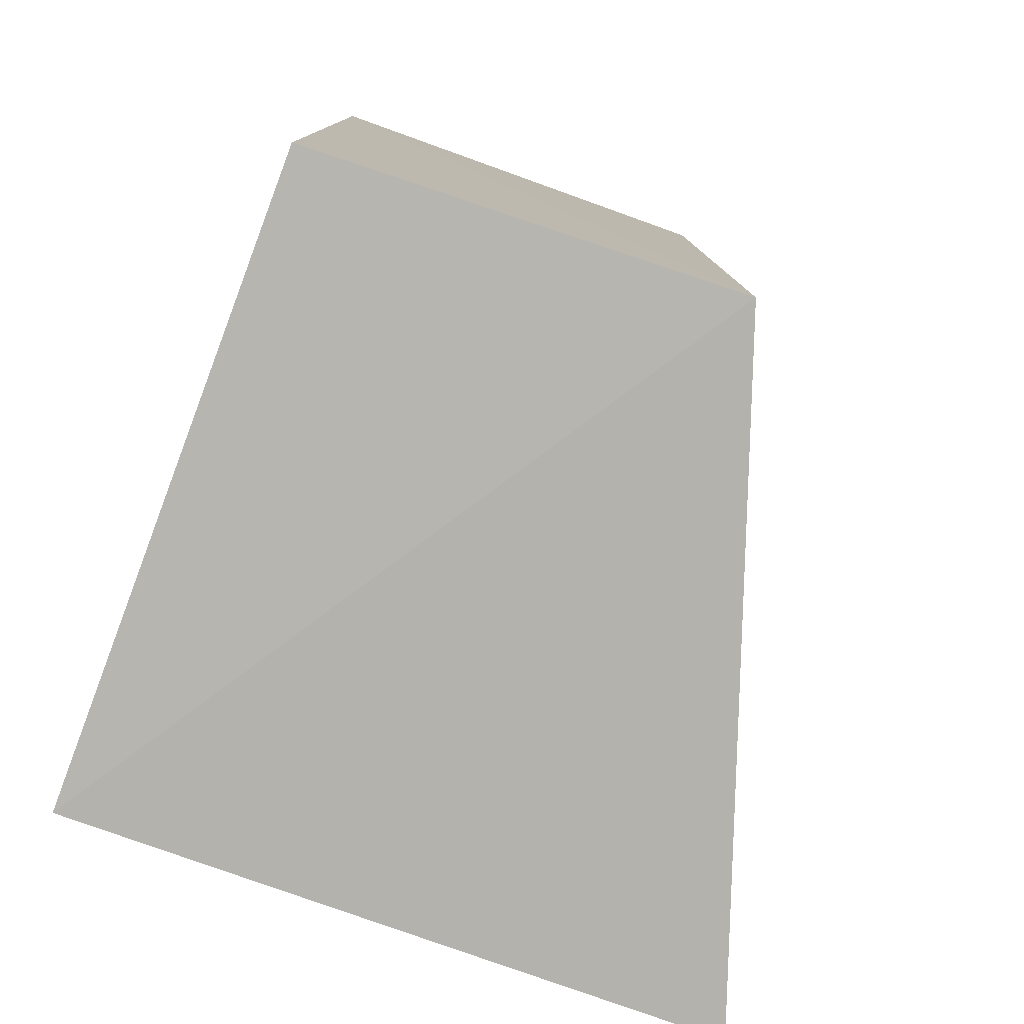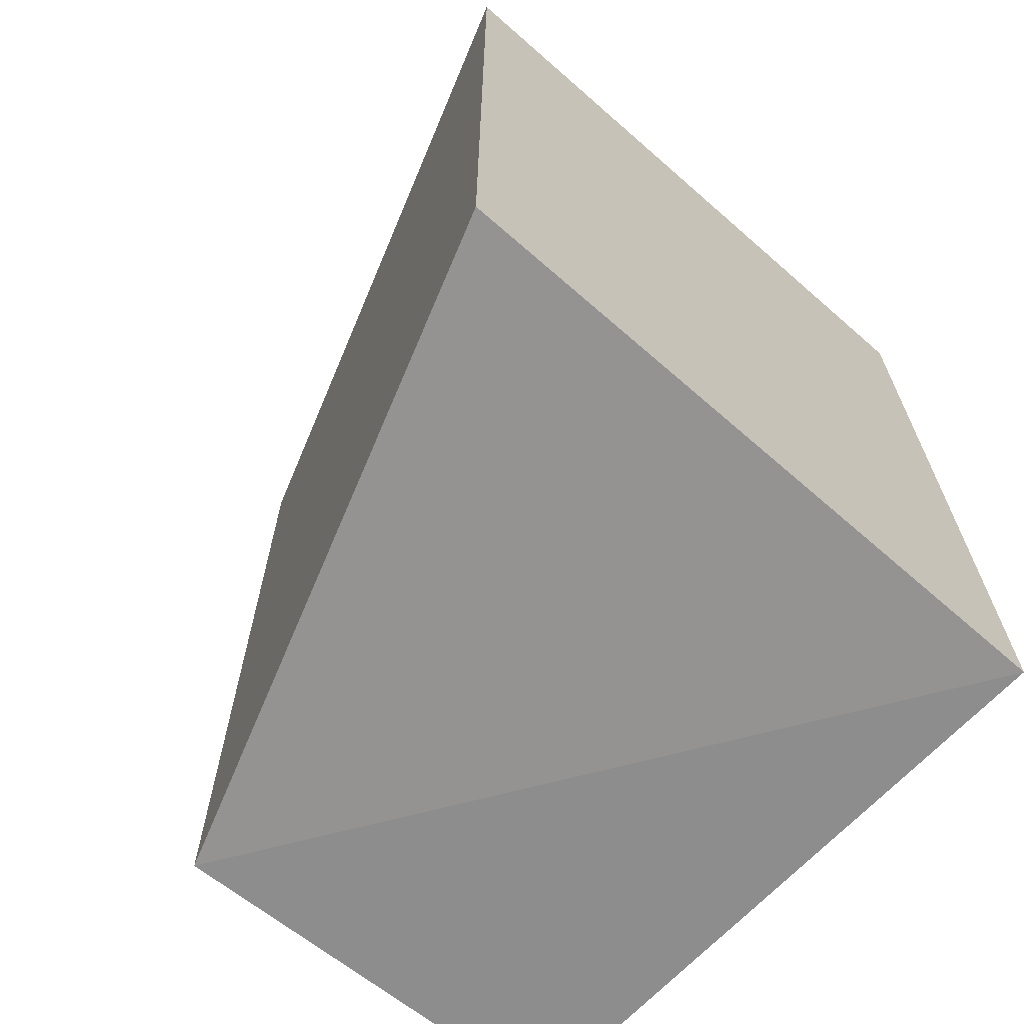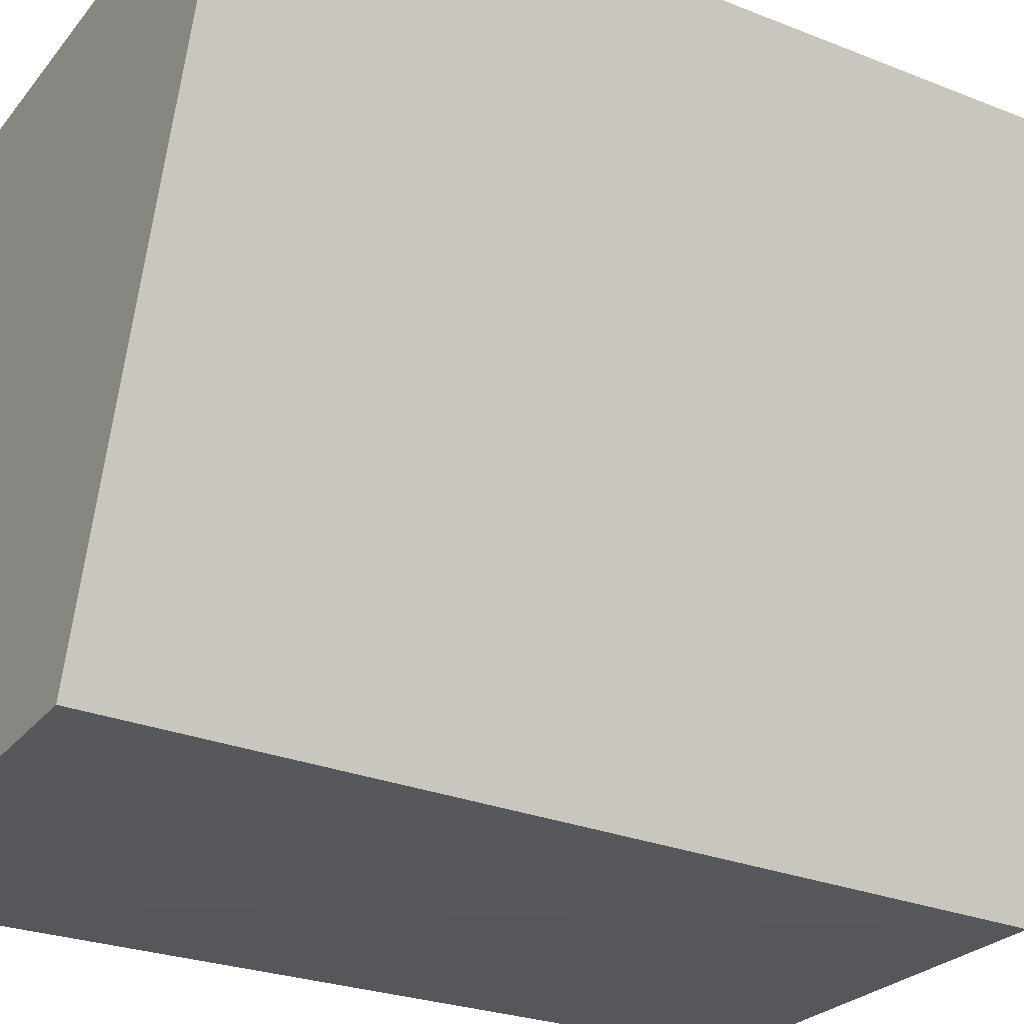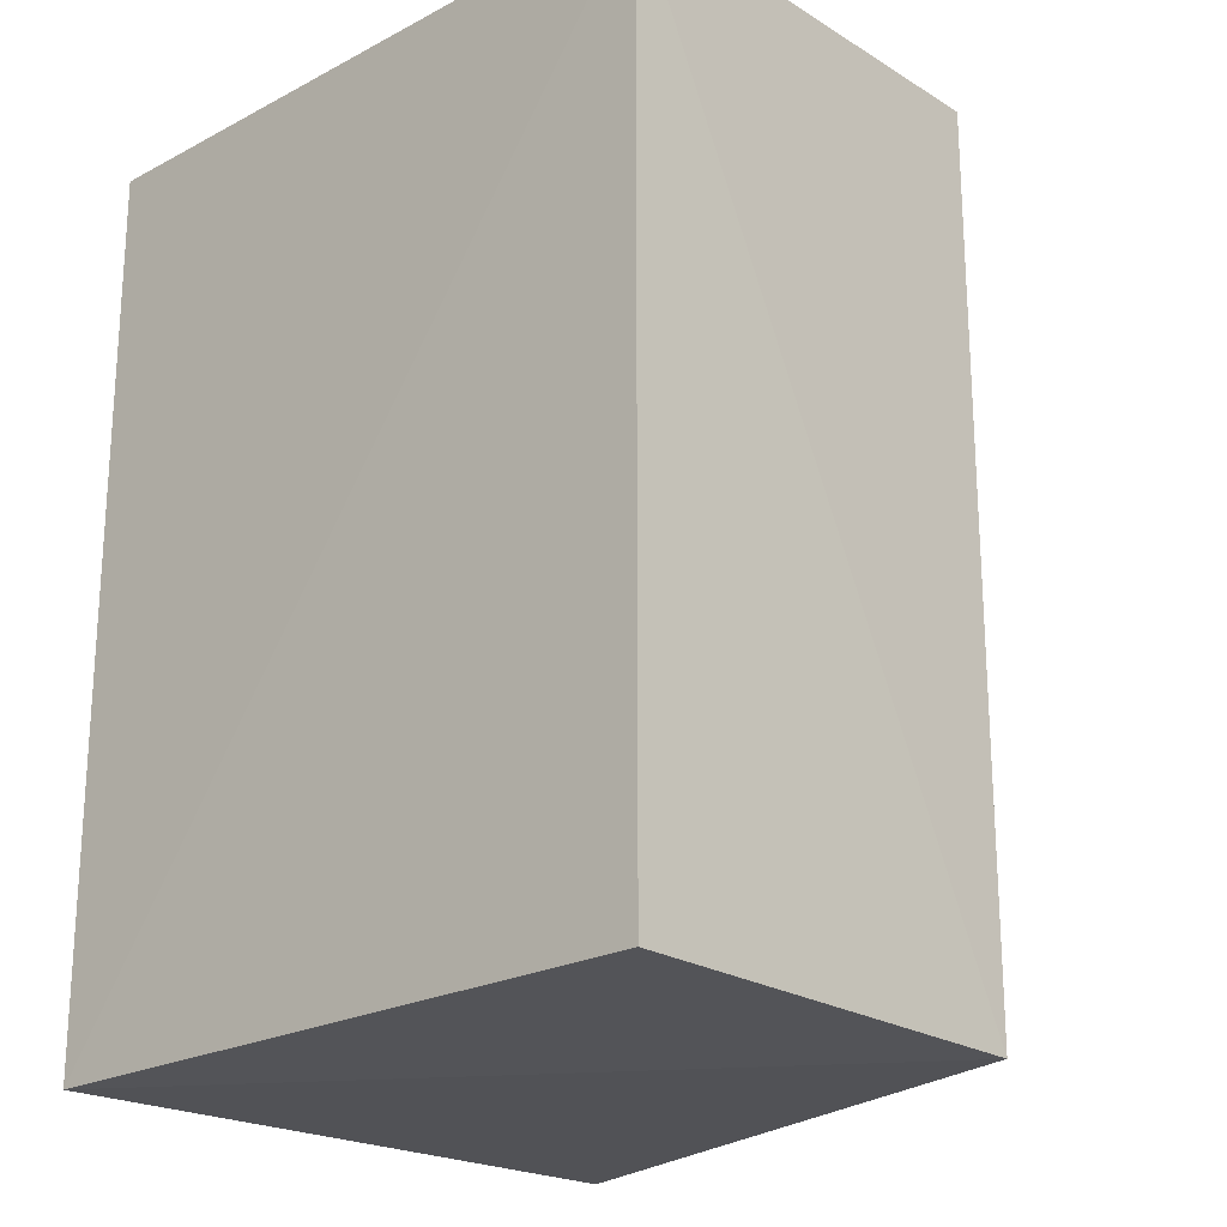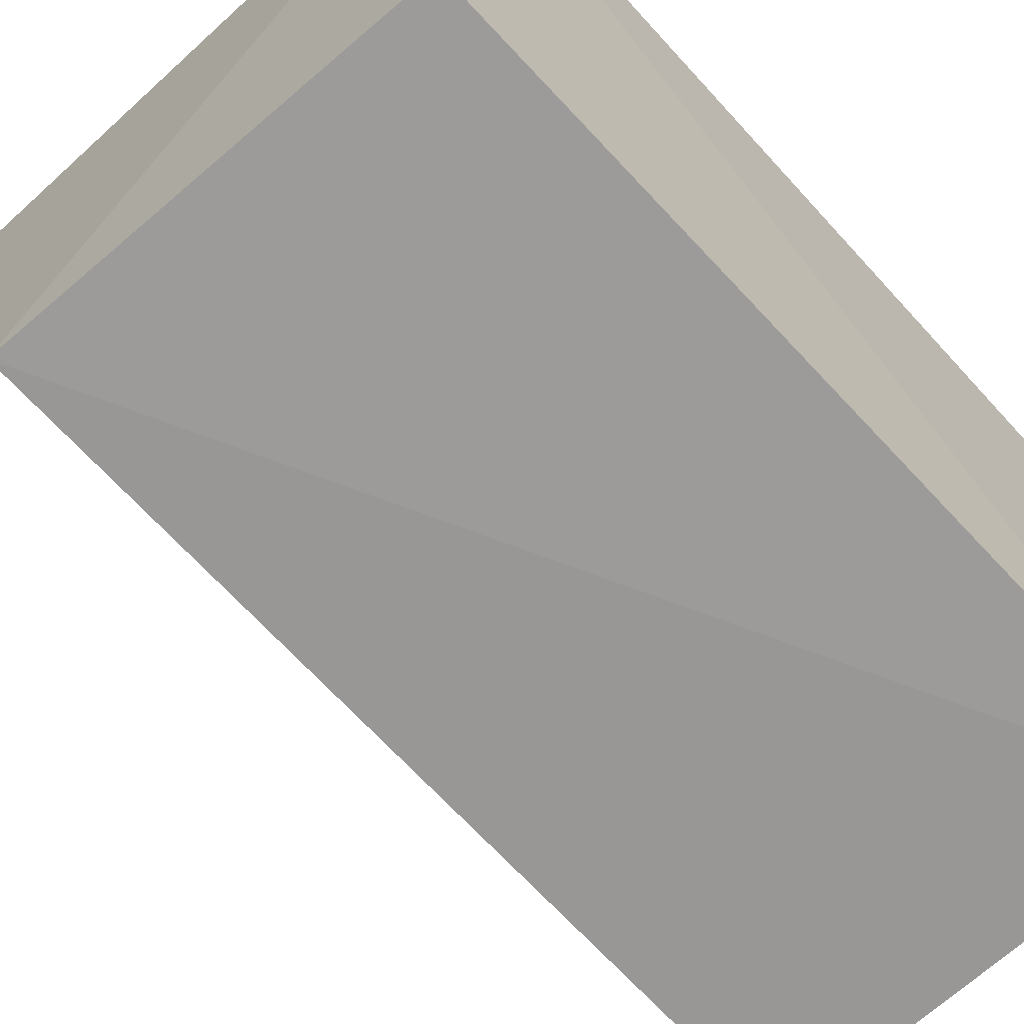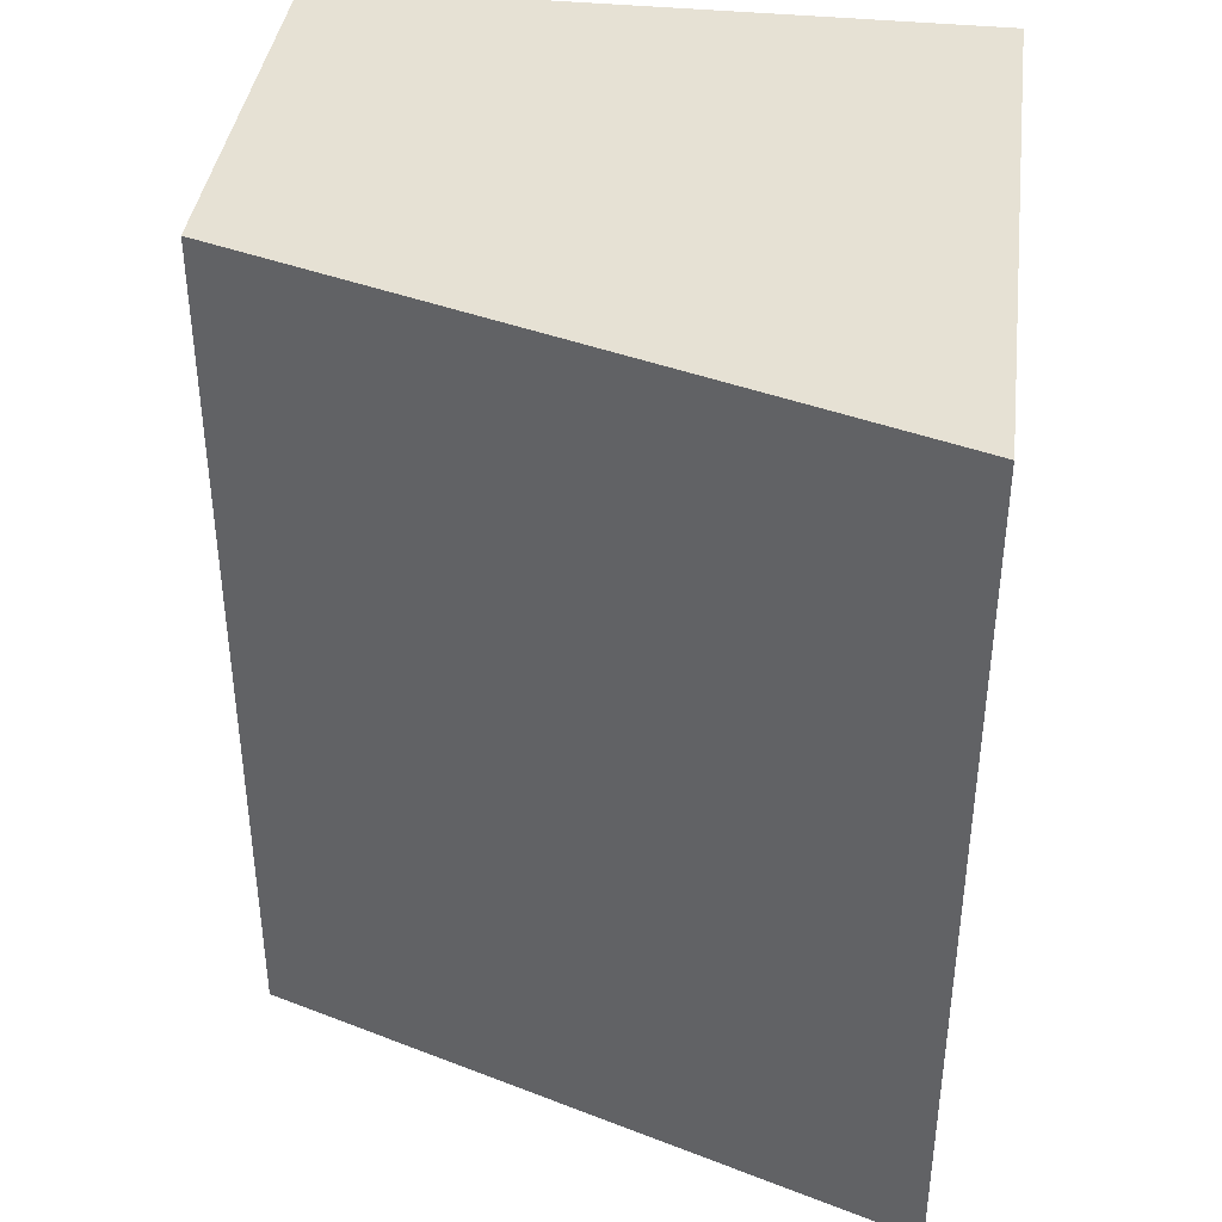
<metadata>
{"format":"obj","ext":"obj","renderer":"f3d","projection":"perspective","resolution":1024,"background":"white","views":[{"elev":-79.5,"azim":-19.7,"up":"+Z"},{"elev":-66.8,"azim":138.7,"up":"+Z"},{"elev":-28.7,"azim":59.3,"up":"+Y"},{"elev":-21.2,"azim":-47.2,"up":"+Z"},{"elev":-68.2,"azim":-137.6,"up":"+Y"},{"elev":39.3,"azim":97.3,"up":"+Z"}]}
</metadata>
<code>
v 0.3353 0.1146 0.02513
v 0.3044 0.08365 -0.01609
v 0.3248 0.08314 -0.01678
v 0.3039 0.1146 -0.01678
v 0.3039 0.08314 0.02513
v 0.3039 0.1146 0.02513
v 0.3353 0.1146 -0.01678
v 0.3248 0.08314 0.02513
f 5 3 8
f 3 2 4
f 2 3 5
f 4 2 5
f 1 4 6
f 5 1 6
f 4 5 6
f 1 3 7
f 3 4 7
f 4 1 7
f 3 1 8
f 1 5 8

</code>
